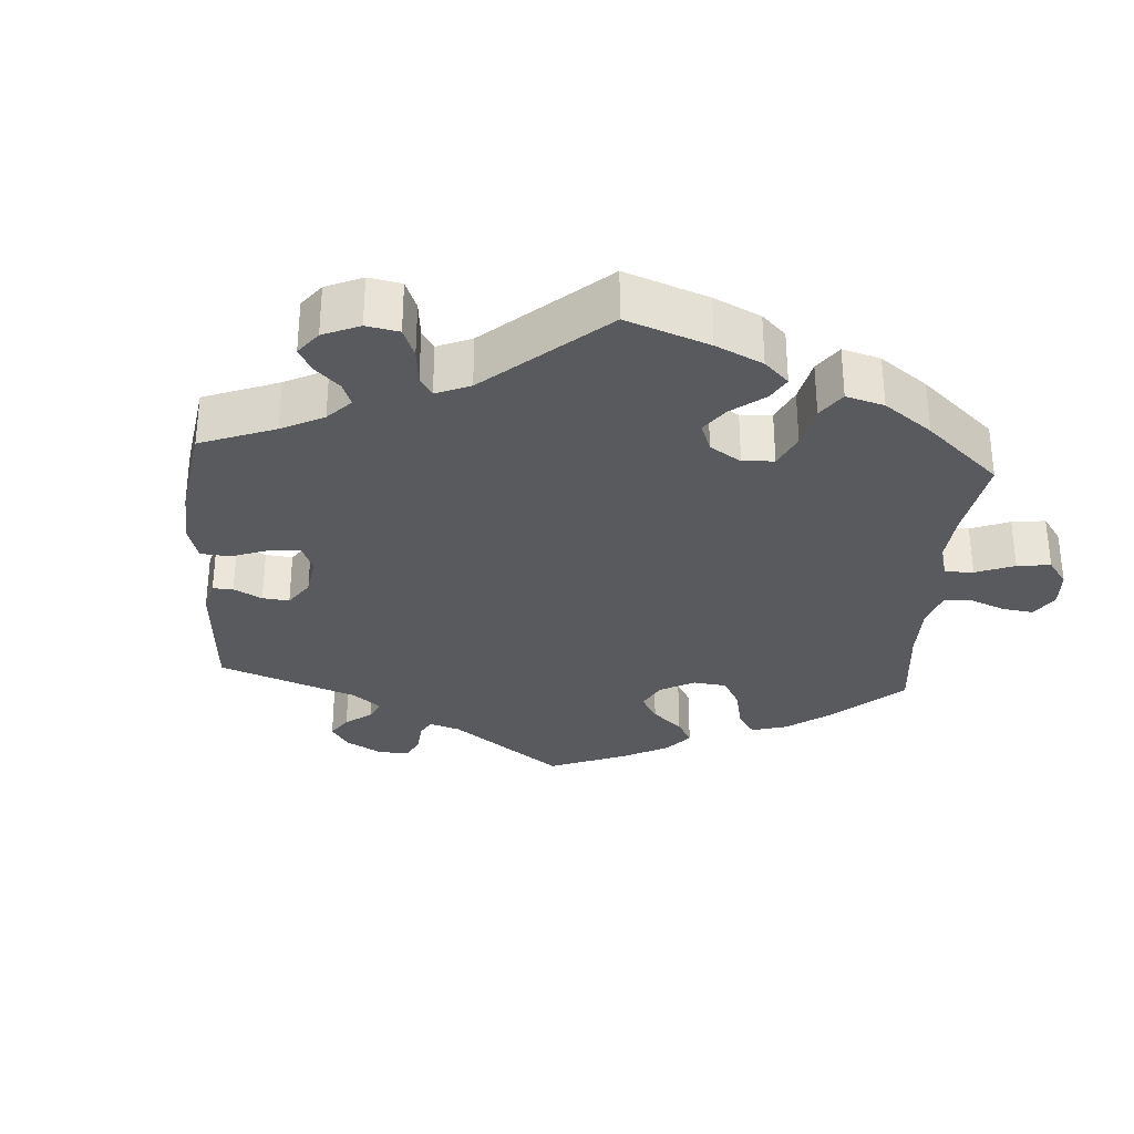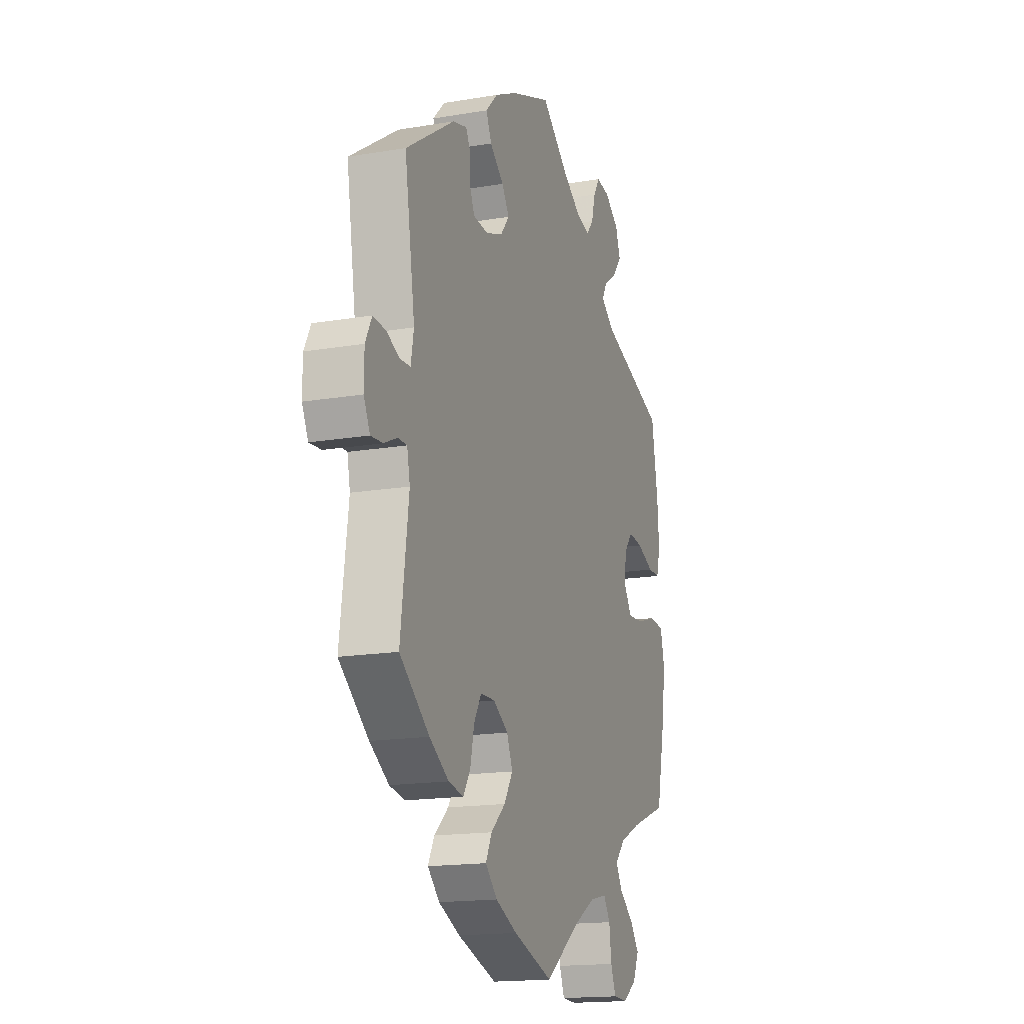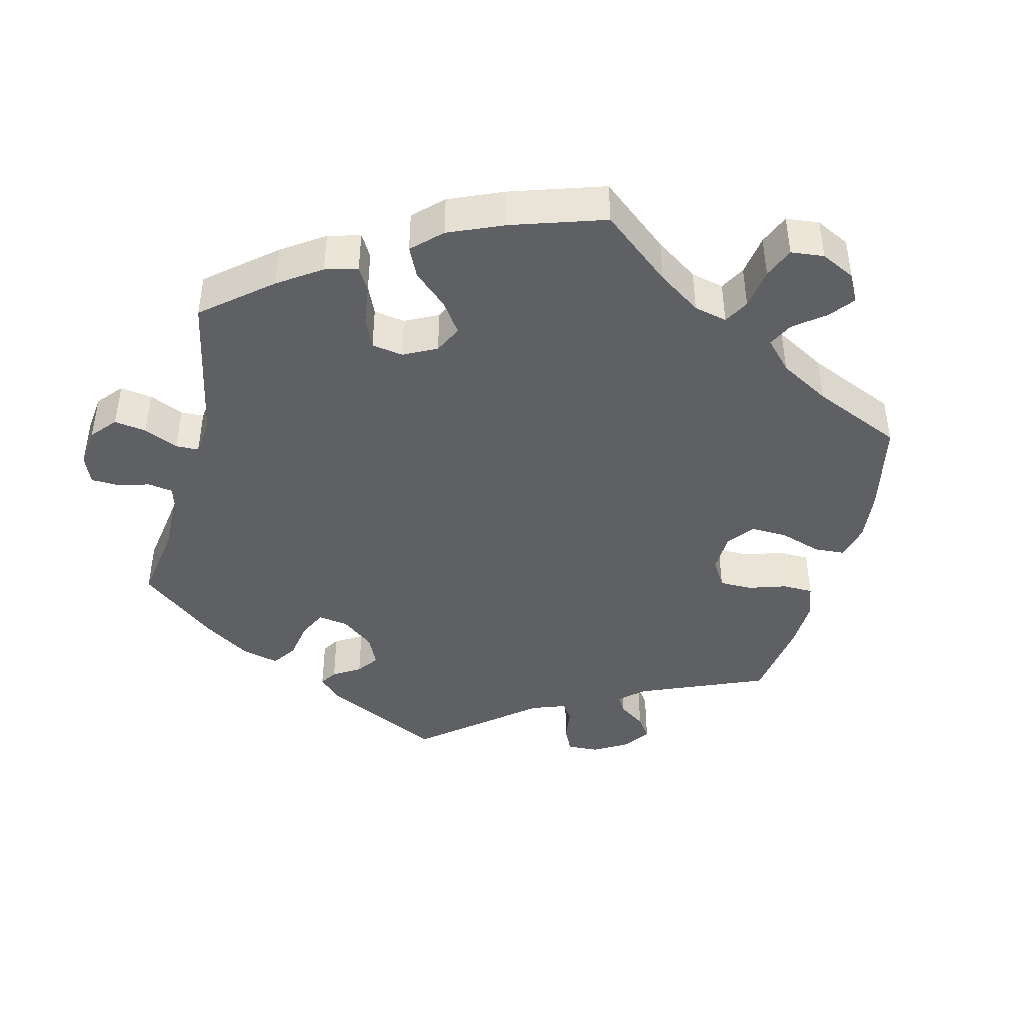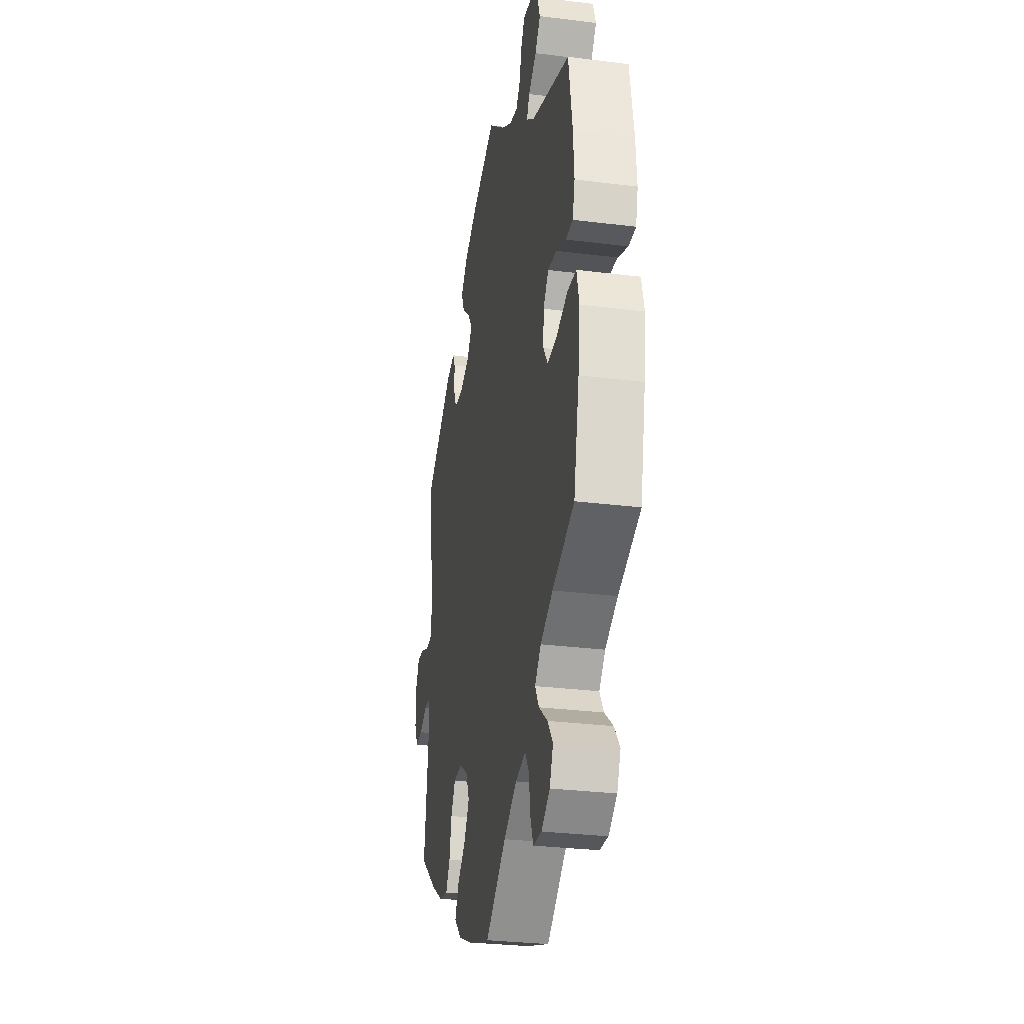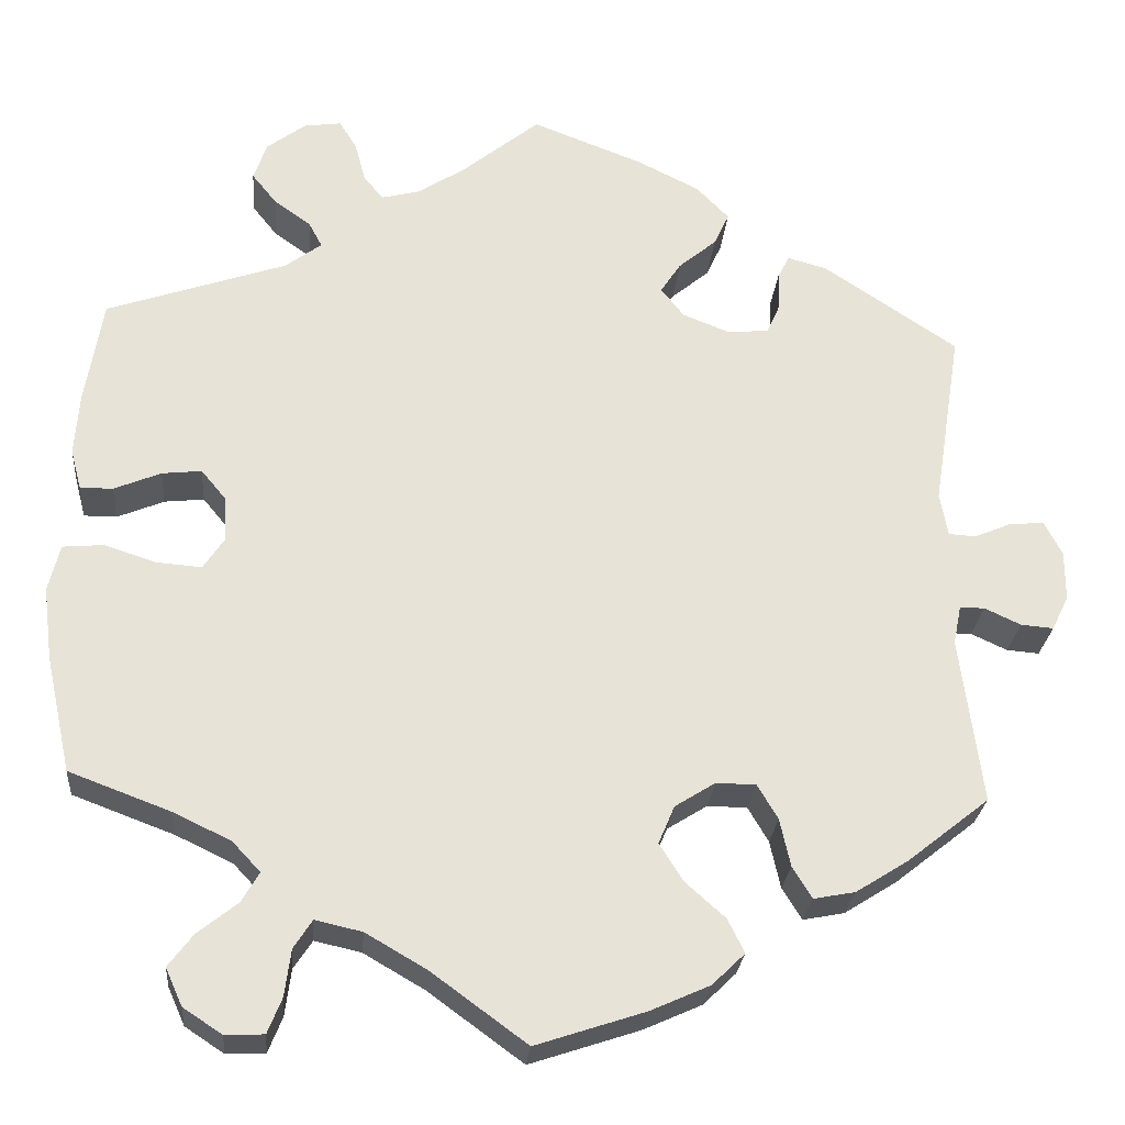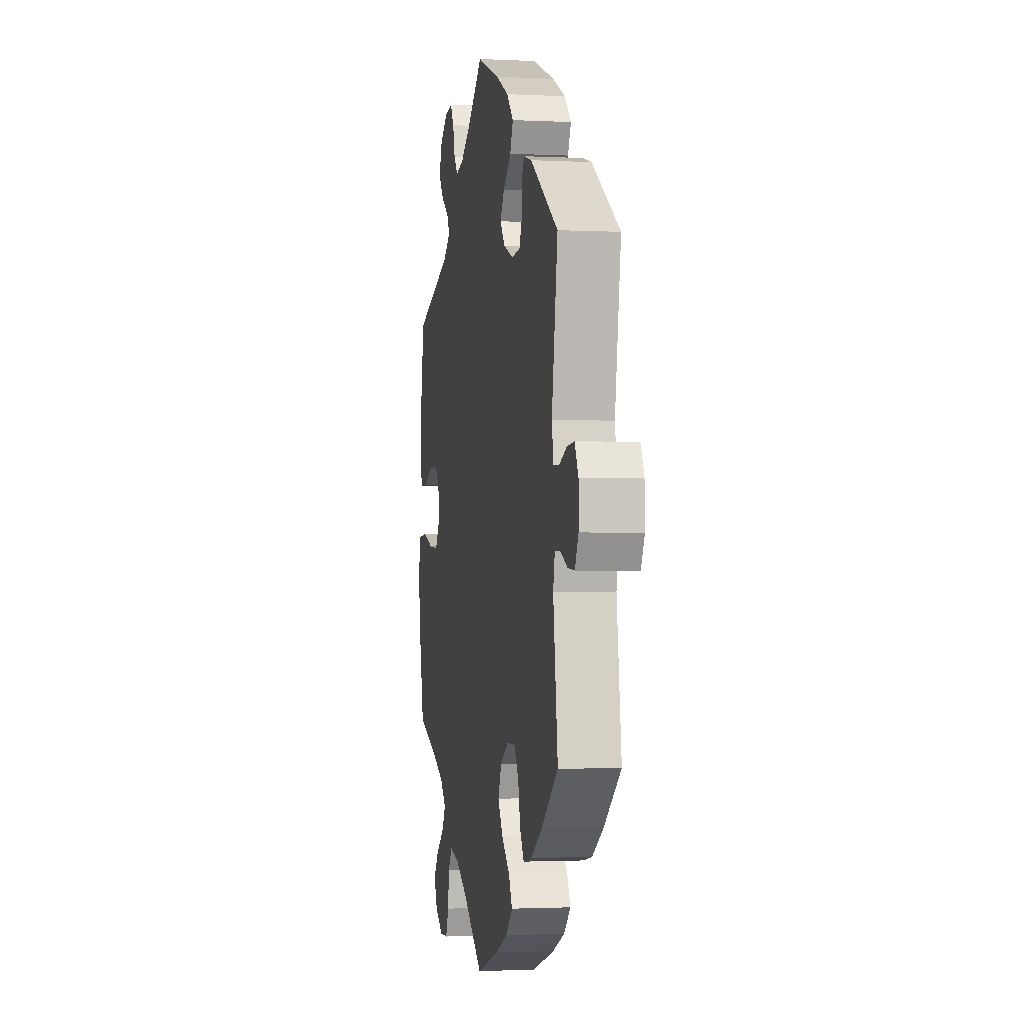
<metadata>
{"format":"obj","ext":"obj","renderer":"f3d","projection":"perspective","resolution":1024,"background":"white","views":[{"elev":-31.1,"azim":55.9,"up":"+Y"},{"elev":-16.6,"azim":-71.0,"up":"+Z"},{"elev":-43.0,"azim":106.1,"up":"+Y"},{"elev":-29.4,"azim":79.5,"up":"+Z"},{"elev":-26.1,"azim":175.1,"up":"+Z"},{"elev":-1.7,"azim":-100.3,"up":"+Z"}]}
</metadata>
<code>
v 0.086 0.07 0.508
v 0.141 0.07 0.472
v 0.185 0.07 0.461
v 0.207 0.07 0.488
v 0.219 0.07 0.533
v 0.239 0.07 0.565
v 0.281 0.07 0.559
v 0.325 0.07 0.526
v 0.34 0.07 0.483
v 0.312 0.07 0.448
v 0.27 0.07 0.418
v 0.255 0.07 0.39
v 0.296 0.07 0.359
v 0.5 0.07 0.289
v 0.52 0.07 0.17
v 0.525 0.07 0.099
v 0.513 0.07 0.054
v 0.476 0.07 0.054
v 0.423 0.07 0.076
v 0.378 0.07 0.081
v 0.35 0.07 0.047
v 0.347 0.07 -0.004
v 0.371 0.07 -0.04
v 0.422 0.07 -0.036
v 0.481 0.07 -0.017
v 0.527 0.07 -0.021
v 0.54 0.07 -0.074
v 0.53 0.07 -0.155
v 0.501 0.07 -0.288
v 0.386 0.07 -0.331
v 0.321 0.07 -0.362
v 0.289 0.07 -0.396
v 0.309 0.07 -0.43
v 0.354 0.07 -0.466
v 0.382 0.07 -0.503
v 0.363 0.07 -0.545
v 0.319 0.07 -0.574
v 0.275 0.07 -0.572
v 0.259 0.07 -0.532
v 0.252 0.07 -0.479
v 0.231 0.07 -0.447
v 0.178 0.07 -0.459
v 0.109 0.07 -0.499
v 0.001 0.07 -0.578
v -0.123 0.07 -0.537
v -0.19 0.07 -0.507
v -0.227 0.07 -0.471
v -0.208 0.07 -0.433
v -0.163 0.07 -0.393
v -0.136 0.07 -0.35
v -0.154 0.07 -0.307
v -0.2 0.07 -0.278
v -0.245 0.07 -0.279
v -0.268 0.07 -0.318
v -0.28 0.07 -0.372
v -0.302 0.07 -0.408
v -0.349 0.07 -0.399
v -0.409 0.07 -0.361
v -0.501 0.07 -0.288
v -0.476 0.07 -0.099
v -0.485 0.07 -0.055
v -0.513 0.07 -0.055
v -0.554 0.07 -0.074
v -0.591 0.07 -0.077
v -0.61 0.07 -0.038
v -0.61 0.07 0.018
v -0.59 0.07 0.057
v -0.551 0.07 0.054
v -0.509 0.07 0.036
v -0.478 0.07 0.038
v -0.469 0.07 0.087
v -0.501 0.07 0.289
v -0.349 0.07 0.39
v -0.305 0.07 0.402
v -0.292 0.07 0.377
v -0.291 0.07 0.333
v -0.276 0.07 0.299
v -0.229 0.07 0.295
v -0.176 0.07 0.316
v -0.15 0.07 0.349
v -0.173 0.07 0.384
v -0.216 0.07 0.42
v -0.233 0.07 0.457
v -0.196 0.07 0.495
v -0.126 0.07 0.53
v 0 0.07 0.578
v 0.086 0 0.508
v 0.141 0 0.472
v 0.185 0 0.461
v 0.207 0 0.488
v 0.219 0 0.533
v 0.239 0 0.565
v 0.281 0 0.559
v 0.325 0 0.526
v 0.34 0 0.483
v 0.312 0 0.448
v 0.27 0 0.418
v 0.255 0 0.39
v 0.296 0 0.359
v 0.5 0 0.289
v 0.52 0 0.17
v 0.525 0 0.099
v 0.513 0 0.054
v 0.476 0 0.054
v 0.423 0 0.076
v 0.378 0 0.081
v 0.35 0 0.047
v 0.347 0 -0.004
v 0.371 0 -0.04
v 0.422 0 -0.036
v 0.481 0 -0.017
v 0.527 0 -0.021
v 0.54 0 -0.074
v 0.53 0 -0.155
v 0.501 0 -0.288
v 0.386 0 -0.331
v 0.321 0 -0.362
v 0.289 0 -0.396
v 0.309 0 -0.43
v 0.354 0 -0.466
v 0.382 0 -0.503
v 0.363 0 -0.545
v 0.319 0 -0.574
v 0.275 0 -0.572
v 0.259 0 -0.532
v 0.252 0 -0.479
v 0.231 0 -0.447
v 0.178 0 -0.459
v 0.109 0 -0.499
v 0.001 0 -0.578
v -0.123 0 -0.537
v -0.19 0 -0.507
v -0.227 0 -0.471
v -0.208 0 -0.433
v -0.163 0 -0.393
v -0.136 0 -0.35
v -0.154 0 -0.307
v -0.2 0 -0.278
v -0.245 0 -0.279
v -0.268 0 -0.318
v -0.28 0 -0.372
v -0.302 0 -0.408
v -0.349 0 -0.399
v -0.409 0 -0.361
v -0.501 0 -0.288
v -0.476 0 -0.099
v -0.485 0 -0.055
v -0.513 0 -0.055
v -0.554 0 -0.074
v -0.591 0 -0.077
v -0.61 0 -0.038
v -0.61 0 0.018
v -0.59 0 0.057
v -0.551 0 0.054
v -0.509 0 0.036
v -0.478 0 0.038
v -0.469 0 0.087
v -0.501 0 0.289
v -0.349 0 0.39
v -0.305 0 0.402
v -0.292 0 0.377
v -0.291 0 0.333
v -0.276 0 0.299
v -0.229 0 0.295
v -0.176 0 0.316
v -0.15 0 0.349
v -0.173 0 0.384
v -0.216 0 0.42
v -0.233 0 0.457
v -0.196 0 0.495
v -0.126 0 0.53
v 0 0 0.578
f 85 86 1
f 84 85 1 2
f 81 82 83 84
f 80 81 84 2
f 79 80 2 3
f 73 74 75 76
f 71 72 73 76
f 70 71 76 77
f 66 67 68 69
f 66 69 70
f 65 66 70
f 62 63 64 65
f 61 62 65 70
f 60 61 70 77
f 54 55 56 57
f 53 54 57 58
f 46 47 48 49
f 46 49 50
f 43 44 45 46
f 42 43 46 50
f 41 42 50 51
f 37 38 39 40
f 37 40 41
f 36 37 41
f 33 34 35 36
f 32 33 36 41
f 31 32 41 51
f 27 28 29 30
f 24 25 26 27
f 23 24 27 30
f 22 23 30 31
f 16 17 18 19
f 16 19 20
f 13 14 15 16
f 12 13 16 20
f 8 9 10 11
f 8 11 12
f 7 8 12
f 4 5 6 7
f 3 4 7 12
f 79 3 12 20
f 59 60 77 78
f 53 58 59 78
f 52 53 78 79
f 21 22 31 51
f 51 52 79
f 20 21 51 79
f 87 172 171
f 88 87 171 170
f 170 169 168 167
f 88 170 167 166
f 89 88 166 165
f 162 161 160 159
f 162 159 158 157
f 163 162 157 156
f 155 154 153 152
f 156 155 152
f 156 152 151
f 151 150 149 148
f 156 151 148 147
f 163 156 147 146
f 143 142 141 140
f 144 143 140 139
f 135 134 133 132
f 136 135 132
f 132 131 130 129
f 136 132 129 128
f 137 136 128 127
f 126 125 124 123
f 127 126 123
f 127 123 122
f 122 121 120 119
f 127 122 119 118
f 137 127 118 117
f 116 115 114 113
f 113 112 111 110
f 116 113 110 109
f 117 116 109 108
f 105 104 103 102
f 106 105 102
f 102 101 100 99
f 106 102 99 98
f 97 96 95 94
f 98 97 94
f 98 94 93
f 93 92 91 90
f 98 93 90 89
f 106 98 89 165
f 164 163 146 145
f 164 145 144 139
f 165 164 139 138
f 137 117 108 107
f 165 138 137
f 165 137 107 106
f 1 87 88 2
f 2 88 89 3
f 3 89 90 4
f 4 90 91 5
f 5 91 92 6
f 6 92 93 7
f 7 93 94 8
f 8 94 95 9
f 9 95 96 10
f 10 96 97 11
f 11 97 98 12
f 12 98 99 13
f 13 99 100 14
f 14 100 101 15
f 15 101 102 16
f 16 102 103 17
f 17 103 104 18
f 18 104 105 19
f 19 105 106 20
f 20 106 107 21
f 21 107 108 22
f 22 108 109 23
f 23 109 110 24
f 24 110 111 25
f 25 111 112 26
f 26 112 113 27
f 27 113 114 28
f 28 114 115 29
f 29 115 116 30
f 30 116 117 31
f 31 117 118 32
f 32 118 119 33
f 33 119 120 34
f 34 120 121 35
f 35 121 122 36
f 36 122 123 37
f 37 123 124 38
f 38 124 125 39
f 39 125 126 40
f 40 126 127 41
f 41 127 128 42
f 42 128 129 43
f 43 129 130 44
f 44 130 131 45
f 45 131 132 46
f 46 132 133 47
f 47 133 134 48
f 48 134 135 49
f 49 135 136 50
f 50 136 137 51
f 51 137 138 52
f 52 138 139 53
f 53 139 140 54
f 54 140 141 55
f 55 141 142 56
f 56 142 143 57
f 57 143 144 58
f 58 144 145 59
f 59 145 146 60
f 60 146 147 61
f 61 147 148 62
f 62 148 149 63
f 63 149 150 64
f 64 150 151 65
f 65 151 152 66
f 66 152 153 67
f 67 153 154 68
f 68 154 155 69
f 69 155 156 70
f 70 156 157 71
f 71 157 158 72
f 72 158 159 73
f 73 159 160 74
f 74 160 161 75
f 75 161 162 76
f 76 162 163 77
f 77 163 164 78
f 78 164 165 79
f 79 165 166 80
f 80 166 167 81
f 81 167 168 82
f 82 168 169 83
f 83 169 170 84
f 84 170 171 85
f 85 171 172 86
f 86 172 87 1

</code>
